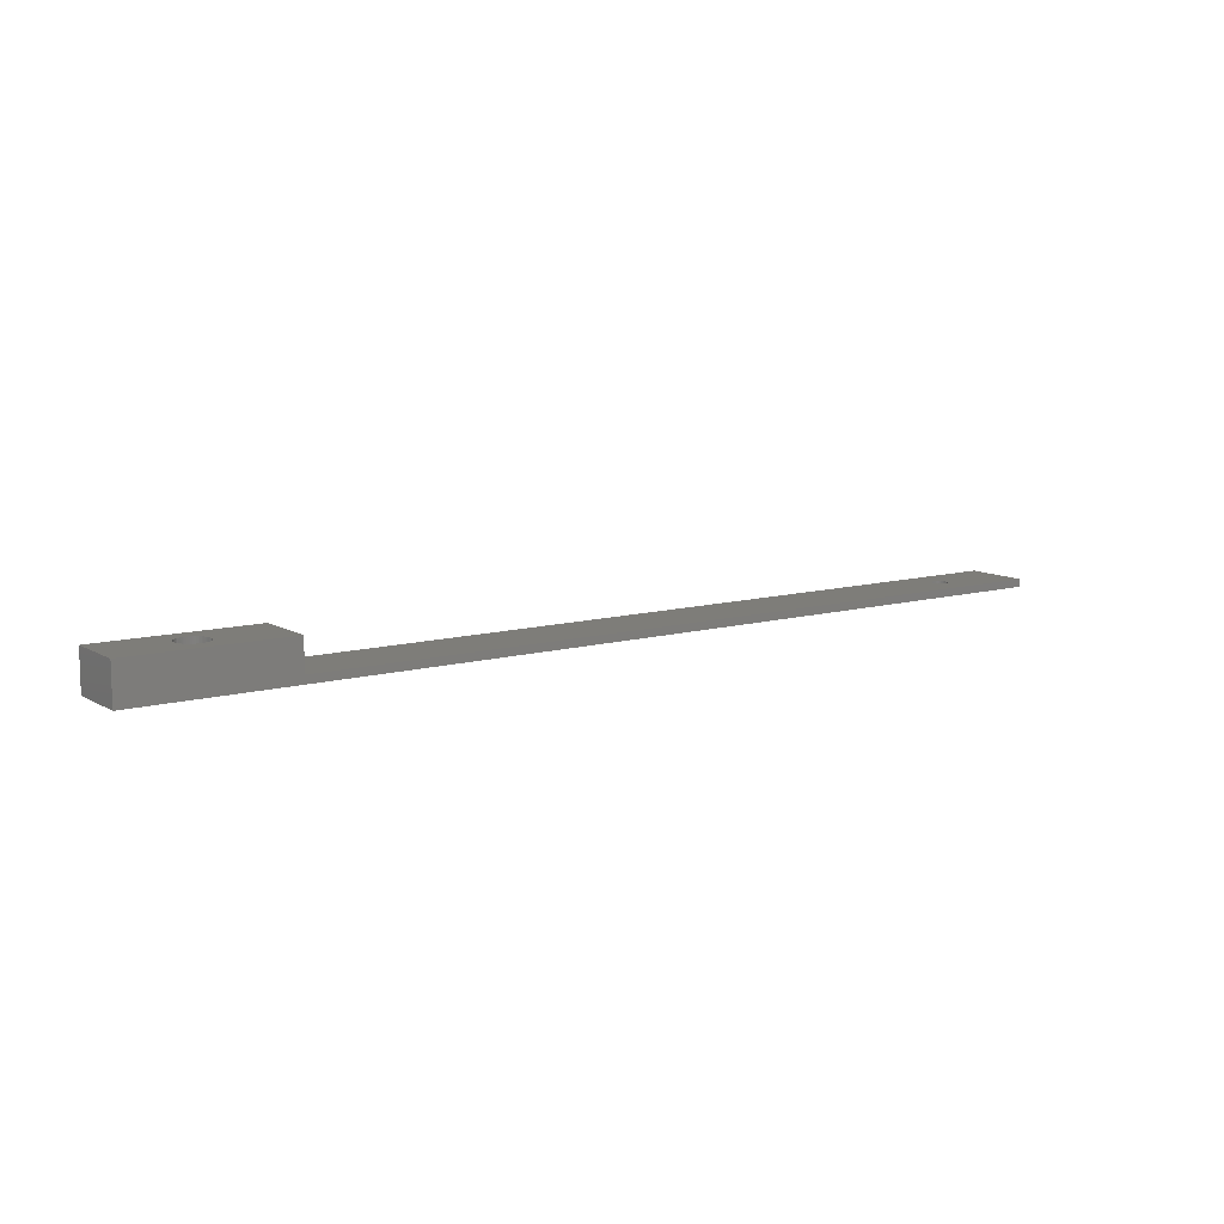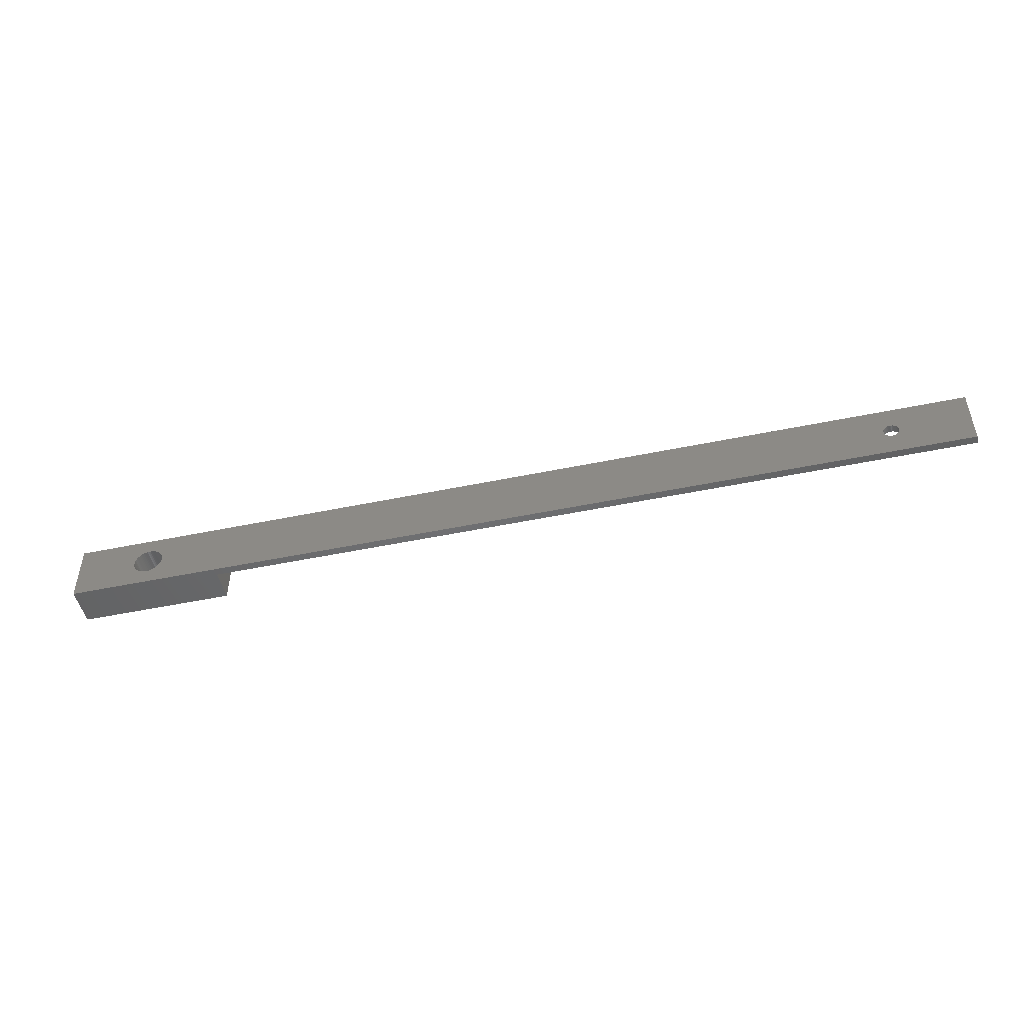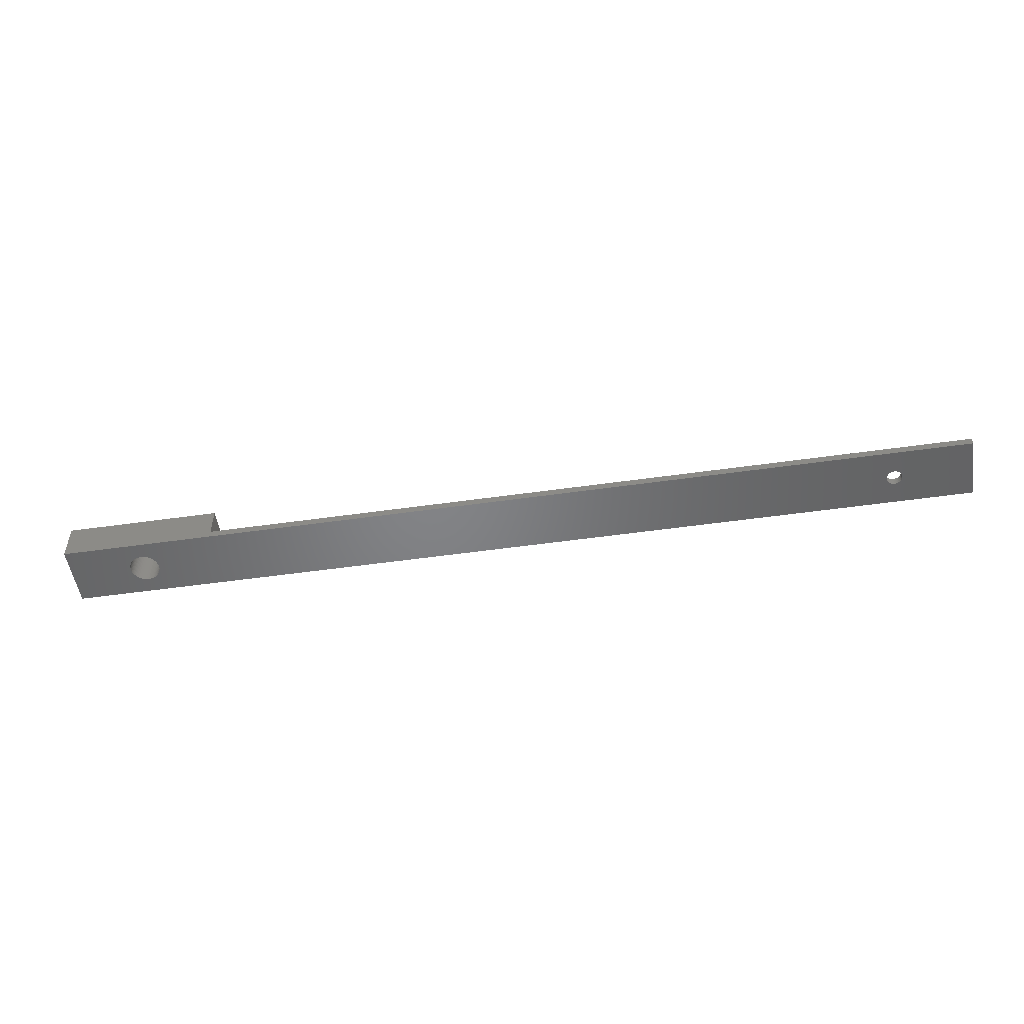
<metadata>
{"format":"stl","ext":"stl","renderer":"f3d","projection":"perspective","resolution":1024,"background":"white","views":[{"elev":10.4,"azim":144.9,"up":"+Z"},{"elev":-48.6,"azim":-166.9,"up":"+Y"},{"elev":-51.6,"azim":-171.2,"up":"+Z"}]}
</metadata>
<code>
# stl→obj: 268 verts, 540 faces
v 0 0 0
v 0 8 1
v 0 8 0
v 0 0 1
v 120 8 5
v 112 4 5
v 120 0 5
v 111.9 4.191 5
v 111.9 4.38 5
v 111.9 4.566 5
v 111.8 4.746 5
v 111.7 4.919 5
v 111.6 5.083 5
v 111.5 5.237 5
v 111.4 5.379 5
v 111.2 5.507 5
v 111.1 5.621 5
v 110.9 5.72 5
v 110.7 5.802 5
v 110.6 5.866 5
v 110.4 5.913 5
v 110.2 5.941 5
v 110 5.95 5
v 100 8 5
v 109.8 5.941 5
v 108.1 4.191 5
v 108 4 5
v 108.1 4.38 5
v 108.1 4.566 5
v 108.2 4.746 5
v 108.3 4.919 5
v 108.4 5.083 5
v 108.5 5.237 5
v 108.6 5.379 5
v 108.8 5.507 5
v 108.9 5.621 5
v 109.1 5.72 5
v 109.3 5.802 5
v 109.4 5.866 5
v 109.6 5.913 5
v 111.9 3.809 5
v 111.9 3.62 5
v 111.9 3.434 5
v 111.8 3.254 5
v 111.7 3.081 5
v 111.6 2.917 5
v 111.5 2.763 5
v 111.4 2.621 5
v 111.2 2.493 5
v 111.1 2.379 5
v 110.9 2.28 5
v 110.7 2.198 5
v 110.6 2.134 5
v 110.4 2.087 5
v 110.2 2.059 5
v 110 2.05 5
v 100 0 5
v 109.8 2.059 5
v 109.6 2.087 5
v 108.1 3.809 5
v 108.1 3.62 5
v 108.1 3.434 5
v 108.2 3.254 5
v 108.3 3.081 5
v 108.4 2.917 5
v 108.5 2.763 5
v 108.6 2.621 5
v 108.8 2.493 5
v 109.4 2.134 5
v 109.3 2.198 5
v 109.1 2.28 5
v 108.9 2.379 5
v 120 8 0
v 120 0 0
v 100 8 1
v 112 4 0
v 111.9 3.809 0
v 111.9 3.62 0
v 111.9 3.434 0
v 111.8 3.254 0
v 111.7 3.081 0
v 111.6 2.917 0
v 111.5 2.763 0
v 111.4 2.621 0
v 111.2 2.493 0
v 111.1 2.379 0
v 110.9 2.28 0
v 110.7 2.198 0
v 110.6 2.134 0
v 110.4 2.087 0
v 110.2 2.059 0
v 110 2.05 0
v 109.8 2.059 0
v 109.6 2.087 0
v 108.1 3.809 0
v 11 4 0
v 108 4 0
v 11 3.902 0
v 108.1 3.62 0
v 10.98 3.805 0
v 108.1 3.434 0
v 10.96 3.71 0
v 108.2 3.254 0
v 10.92 3.617 0
v 108.3 3.081 0
v 10.83 3.444 0
v 108.4 2.917 0
v 10.77 3.366 0
v 108.5 2.763 0
v 10.71 3.293 0
v 108.6 2.621 0
v 10.63 3.227 0
v 108.8 2.493 0
v 10.56 3.169 0
v 108.9 2.379 0
v 10.47 3.118 0
v 109.1 2.28 0
v 10.38 3.076 0
v 109.3 2.198 0
v 10.29 3.043 0
v 109.4 2.134 0
v 10.88 3.529 0
v 10.2 3.019 0
v 10.1 3.005 0
v 9.005 3.902 0
v 9 4 0
v 9.019 3.805 0
v 9.043 3.71 0
v 9.076 3.617 0
v 9.118 3.529 0
v 9.169 3.444 0
v 9.227 3.366 0
v 9.293 3.293 0
v 9.366 3.227 0
v 9.444 3.169 0
v 9.529 3.118 0
v 9.617 3.076 0
v 9.71 3.043 0
v 9.805 3.019 0
v 9.902 3.005 0
v 10 3 0
v 111.9 4.191 0
v 111.9 4.38 0
v 111.9 4.566 0
v 111.8 4.746 0
v 111.7 4.919 0
v 111.6 5.083 0
v 111.5 5.237 0
v 111.4 5.379 0
v 111.2 5.507 0
v 111.1 5.621 0
v 110.9 5.72 0
v 110.7 5.802 0
v 110.6 5.866 0
v 110.4 5.913 0
v 110.2 5.941 0
v 110 5.95 0
v 109.8 5.941 0
v 109.6 5.913 0
v 108.1 4.191 0
v 11 4.098 0
v 108.1 4.38 0
v 10.98 4.195 0
v 108.1 4.566 0
v 10.96 4.29 0
v 108.2 4.746 0
v 10.92 4.383 0
v 108.3 4.919 0
v 10.88 4.471 0
v 10.83 4.556 0
v 108.4 5.083 0
v 10.77 4.634 0
v 108.5 5.237 0
v 10.71 4.707 0
v 108.6 5.379 0
v 10.63 4.773 0
v 108.8 5.507 0
v 10.56 4.831 0
v 108.9 5.621 0
v 10.47 4.882 0
v 109.1 5.72 0
v 10.38 4.924 0
v 109.3 5.802 0
v 10.29 4.957 0
v 109.4 5.866 0
v 10.2 4.981 0
v 10.1 4.995 0
v 10 5 0
v 9.005 4.098 0
v 9.019 4.195 0
v 9.043 4.29 0
v 9.076 4.383 0
v 9.118 4.471 0
v 9.169 4.556 0
v 9.227 4.634 0
v 9.293 4.707 0
v 9.366 4.773 0
v 9.444 4.831 0
v 9.902 4.995 0
v 9.805 4.981 0
v 9.71 4.957 0
v 9.617 4.924 0
v 9.529 4.882 0
v 100 0 1
v 11 4 1
v 11 4.098 1
v 10.98 4.195 1
v 10.96 4.29 1
v 10.92 4.383 1
v 10.88 4.471 1
v 10.83 4.556 1
v 10.77 4.634 1
v 10.71 4.707 1
v 10.63 4.773 1
v 10.56 4.831 1
v 10.47 4.882 1
v 10.38 4.924 1
v 10.29 4.957 1
v 10.2 4.981 1
v 10.1 4.995 1
v 9.005 4.098 1
v 9 4 1
v 9.019 4.195 1
v 9.043 4.29 1
v 9.076 4.383 1
v 9.118 4.471 1
v 9.169 4.556 1
v 9.227 4.634 1
v 9.293 4.707 1
v 9.366 4.773 1
v 9.444 4.831 1
v 9.529 4.882 1
v 9.617 4.924 1
v 9.71 4.957 1
v 9.805 4.981 1
v 9.902 4.995 1
v 10 5 1
v 11 3.902 1
v 10.98 3.805 1
v 10.96 3.71 1
v 10.92 3.617 1
v 10.88 3.529 1
v 10.83 3.444 1
v 10.77 3.366 1
v 10.71 3.293 1
v 10.63 3.227 1
v 10.56 3.169 1
v 10.47 3.118 1
v 10.38 3.076 1
v 10.29 3.043 1
v 10.2 3.019 1
v 10.1 3.005 1
v 10 3 1
v 9.005 3.902 1
v 9.019 3.805 1
v 9.043 3.71 1
v 9.076 3.617 1
v 9.118 3.529 1
v 9.169 3.444 1
v 9.227 3.366 1
v 9.293 3.293 1
v 9.366 3.227 1
v 9.444 3.169 1
v 9.902 3.005 1
v 9.805 3.019 1
v 9.71 3.043 1
v 9.617 3.076 1
v 9.529 3.118 1
f 1 2 3
f 2 1 4
f 5 6 7
f 5 8 6
f 5 9 8
f 5 10 9
f 5 11 10
f 5 12 11
f 5 13 12
f 5 14 13
f 5 15 14
f 5 16 15
f 5 17 16
f 5 18 17
f 5 19 18
f 5 20 19
f 5 21 20
f 5 22 21
f 5 23 22
f 24 23 5
f 23 24 25
f 26 24 27
f 28 24 26
f 29 24 28
f 30 24 29
f 31 24 30
f 32 24 31
f 33 24 32
f 34 24 33
f 35 24 34
f 36 24 35
f 37 24 36
f 38 24 37
f 39 24 38
f 40 24 39
f 25 24 40
f 41 7 6
f 42 7 41
f 43 7 42
f 44 7 43
f 45 7 44
f 46 7 45
f 47 7 46
f 48 7 47
f 49 7 48
f 50 7 49
f 51 7 50
f 52 7 51
f 53 7 52
f 54 7 53
f 55 7 54
f 56 7 55
f 57 56 58
f 57 58 59
f 57 27 24
f 27 57 60
f 60 57 61
f 61 57 62
f 62 57 63
f 63 57 64
f 64 57 65
f 65 57 66
f 66 57 67
f 67 57 68
f 56 57 7
f 69 57 59
f 70 57 69
f 71 57 70
f 72 57 71
f 68 57 72
f 7 73 5
f 73 7 74
f 5 75 24
f 73 75 5
f 3 75 73
f 75 3 2
f 74 76 73
f 74 77 76
f 74 78 77
f 74 79 78
f 74 80 79
f 74 81 80
f 74 82 81
f 74 83 82
f 74 84 83
f 74 85 84
f 74 86 85
f 74 87 86
f 74 88 87
f 74 89 88
f 74 90 89
f 74 91 90
f 74 92 91
f 74 93 92
f 74 94 93
f 95 96 97
f 98 95 99
f 100 99 101
f 102 101 103
f 104 103 105
f 106 105 107
f 108 107 109
f 110 109 111
f 112 111 113
f 114 113 115
f 116 115 117
f 118 117 119
f 120 119 121
f 1 121 94
f 1 94 74
f 95 98 96
f 99 100 98
f 101 102 100
f 103 104 102
f 105 122 104
f 105 106 122
f 107 108 106
f 109 110 108
f 111 112 110
f 113 114 112
f 115 116 114
f 117 118 116
f 119 120 118
f 121 1 120
f 120 1 123
f 123 1 124
f 125 1 126
f 127 1 125
f 128 1 127
f 129 1 128
f 130 1 129
f 131 1 130
f 132 1 131
f 133 1 132
f 134 1 133
f 135 1 134
f 136 1 135
f 137 1 136
f 138 1 137
f 139 1 138
f 140 1 139
f 141 1 140
f 124 1 141
f 142 73 76
f 143 73 142
f 144 73 143
f 145 73 144
f 146 73 145
f 147 73 146
f 148 73 147
f 149 73 148
f 150 73 149
f 151 73 150
f 152 73 151
f 153 73 152
f 154 73 153
f 155 73 154
f 156 73 155
f 157 73 156
f 158 73 157
f 159 73 158
f 96 160 97
f 161 160 96
f 160 161 162
f 163 162 161
f 162 163 164
f 165 164 163
f 164 165 166
f 167 166 165
f 166 167 168
f 169 168 167
f 170 168 169
f 168 170 171
f 172 171 170
f 171 172 173
f 174 173 172
f 173 174 175
f 176 175 174
f 175 176 177
f 178 177 176
f 177 178 179
f 180 179 178
f 179 180 181
f 182 181 180
f 181 182 183
f 184 183 182
f 183 184 185
f 3 185 184
f 185 3 159
f 3 184 186
f 3 186 187
f 3 187 188
f 3 126 1
f 126 3 189
f 189 3 190
f 190 3 191
f 191 3 192
f 192 3 193
f 193 3 194
f 194 3 195
f 195 3 196
f 196 3 197
f 197 3 198
f 159 3 73
f 199 3 188
f 200 3 199
f 201 3 200
f 202 3 201
f 203 3 202
f 198 3 203
f 4 1 204
f 204 7 57
f 204 74 7
f 74 204 1
f 204 24 75
f 24 204 57
f 75 205 204
f 75 206 205
f 75 207 206
f 75 208 207
f 75 209 208
f 75 210 209
f 75 211 210
f 75 212 211
f 75 213 212
f 75 214 213
f 75 215 214
f 75 216 215
f 75 217 216
f 75 218 217
f 75 219 218
f 2 219 75
f 219 2 220
f 221 2 222
f 223 2 221
f 224 2 223
f 225 2 224
f 226 2 225
f 227 2 226
f 228 2 227
f 229 2 228
f 230 2 229
f 231 2 230
f 232 2 231
f 233 2 232
f 234 2 233
f 235 2 234
f 236 2 235
f 237 2 236
f 220 2 237
f 238 204 205
f 239 204 238
f 240 204 239
f 241 204 240
f 242 204 241
f 243 204 242
f 244 204 243
f 245 204 244
f 246 204 245
f 247 204 246
f 248 204 247
f 249 204 248
f 250 204 249
f 251 204 250
f 4 251 252
f 4 252 253
f 4 222 2
f 222 4 254
f 254 4 255
f 255 4 256
f 256 4 257
f 257 4 258
f 258 4 259
f 259 4 260
f 260 4 261
f 261 4 262
f 262 4 263
f 251 4 204
f 264 4 253
f 265 4 264
f 266 4 265
f 267 4 266
f 268 4 267
f 263 4 268
f 76 8 142
f 8 76 6
f 158 23 25
f 23 158 157
f 91 56 55
f 56 91 92
f 150 15 16
f 15 150 149
f 33 175 34
f 175 33 173
f 181 38 37
f 38 181 183
f 145 12 146
f 12 145 11
f 154 19 20
f 19 154 153
f 152 17 18
f 17 152 151
f 30 168 31
f 168 30 166
f 31 171 32
f 171 31 168
f 185 40 39
f 40 185 159
f 88 53 52
f 53 88 89
f 143 10 144
f 10 143 9
f 142 9 143
f 9 142 8
f 144 11 145
f 11 144 10
f 147 14 148
f 14 147 13
f 148 15 149
f 15 148 14
f 146 13 147
f 13 146 12
f 156 21 22
f 21 156 155
f 157 22 23
f 22 157 156
f 153 18 19
f 18 153 152
f 151 16 17
f 16 151 150
f 26 162 28
f 162 26 160
f 32 173 33
f 173 32 171
f 29 166 30
f 166 29 164
f 27 160 26
f 160 27 97
f 179 37 36
f 37 179 181
f 177 36 35
f 36 177 179
f 175 35 34
f 35 175 177
f 183 39 38
f 39 183 185
f 159 25 40
f 25 159 158
f 77 6 76
f 6 77 41
f 84 47 83
f 47 84 48
f 67 109 66
f 109 67 111
f 87 52 51
f 52 87 88
f 155 20 21
f 20 155 154
f 28 164 29
f 164 28 162
f 60 97 27
f 97 60 95
f 79 42 78
f 42 79 43
f 83 46 82
f 46 83 47
f 86 51 50
f 51 86 87
f 81 44 80
f 44 81 45
f 94 69 59
f 69 94 121
f 117 72 71
f 72 117 115
f 65 105 64
f 105 65 107
f 63 101 62
f 101 63 103
f 64 103 63
f 103 64 105
f 61 95 60
f 95 61 99
f 78 41 77
f 41 78 42
f 82 45 81
f 45 82 46
f 80 43 79
f 43 80 44
f 119 71 70
f 71 119 117
f 115 68 72
f 68 115 113
f 113 67 68
f 67 113 111
f 66 107 65
f 107 66 109
f 62 99 61
f 99 62 101
f 89 54 53
f 54 89 90
f 90 55 54
f 55 90 91
f 84 49 48
f 49 84 85
f 85 50 49
f 50 85 86
f 93 59 58
f 59 93 94
f 92 58 56
f 58 92 93
f 121 70 69
f 70 121 119
f 96 206 161
f 206 96 205
f 199 237 236
f 237 199 188
f 176 213 214
f 213 176 174
f 228 196 229
f 196 228 195
f 203 233 232
f 233 203 202
f 167 210 169
f 210 167 209
f 184 217 218
f 217 184 182
f 180 215 216
f 215 180 178
f 224 192 225
f 192 224 191
f 201 235 234
f 235 201 200
f 102 239 100
f 239 102 240
f 163 208 165
f 208 163 207
f 161 207 163
f 207 161 206
f 165 209 167
f 209 165 208
f 170 212 172
f 212 170 211
f 172 213 174
f 213 172 212
f 169 211 170
f 211 169 210
f 187 219 220
f 219 187 186
f 186 218 219
f 218 186 184
f 188 220 237
f 220 188 187
f 182 216 217
f 216 182 180
f 178 214 215
f 214 178 176
f 221 190 223
f 190 221 189
f 226 194 227
f 194 226 193
f 227 195 228
f 195 227 194
f 225 193 226
f 193 225 192
f 223 191 224
f 191 223 190
f 222 189 221
f 189 222 126
f 197 231 230
f 231 197 198
f 198 232 231
f 232 198 203
f 196 230 229
f 230 196 197
f 202 234 233
f 234 202 201
f 200 236 235
f 236 200 199
f 123 252 251
f 252 123 124
f 118 250 249
f 250 118 120
f 110 246 245
f 246 110 112
f 114 248 247
f 248 114 116
f 108 243 106
f 243 108 244
f 122 241 104
f 241 122 242
f 135 262 263
f 262 135 134
f 137 268 267
f 268 137 136
f 139 266 265
f 266 139 138
f 141 264 253
f 264 141 140
f 260 131 259
f 131 260 132
f 259 130 258
f 130 259 131
f 261 132 260
f 132 261 133
f 257 128 256
f 128 257 129
f 258 129 257
f 129 258 130
f 255 125 254
f 125 255 127
f 254 126 222
f 126 254 125
f 120 251 250
f 251 120 123
f 116 249 248
f 249 116 118
f 110 244 108
f 244 110 245
f 112 247 246
f 247 112 114
f 106 242 122
f 242 106 243
f 104 240 102
f 240 104 241
f 100 238 98
f 238 100 239
f 98 205 96
f 205 98 238
f 136 263 268
f 263 136 135
f 138 267 266
f 267 138 137
f 140 265 264
f 265 140 139
f 124 253 252
f 253 124 141
f 134 261 262
f 261 134 133
f 256 127 255
f 127 256 128

</code>
